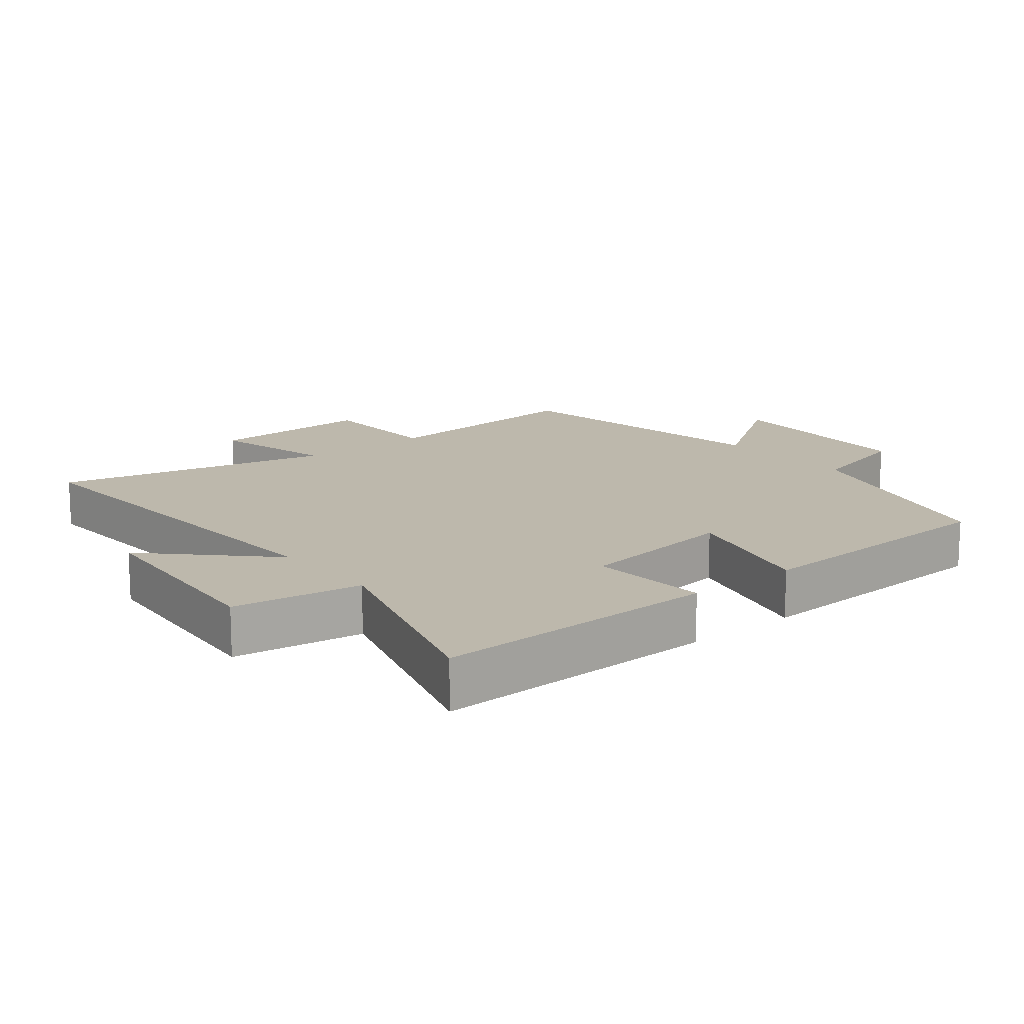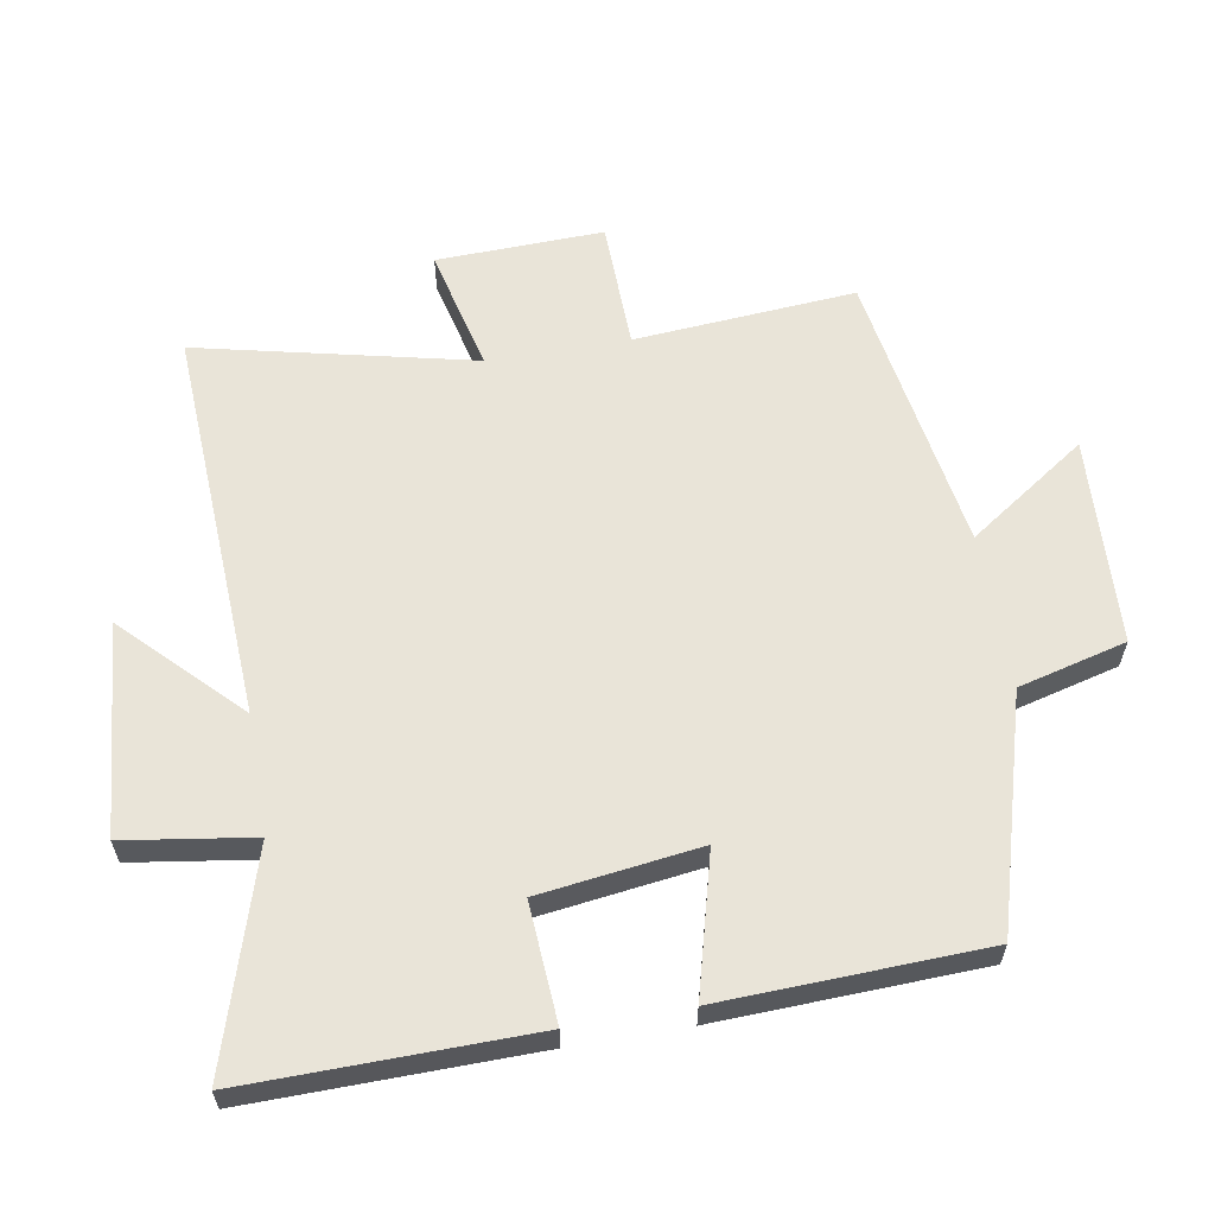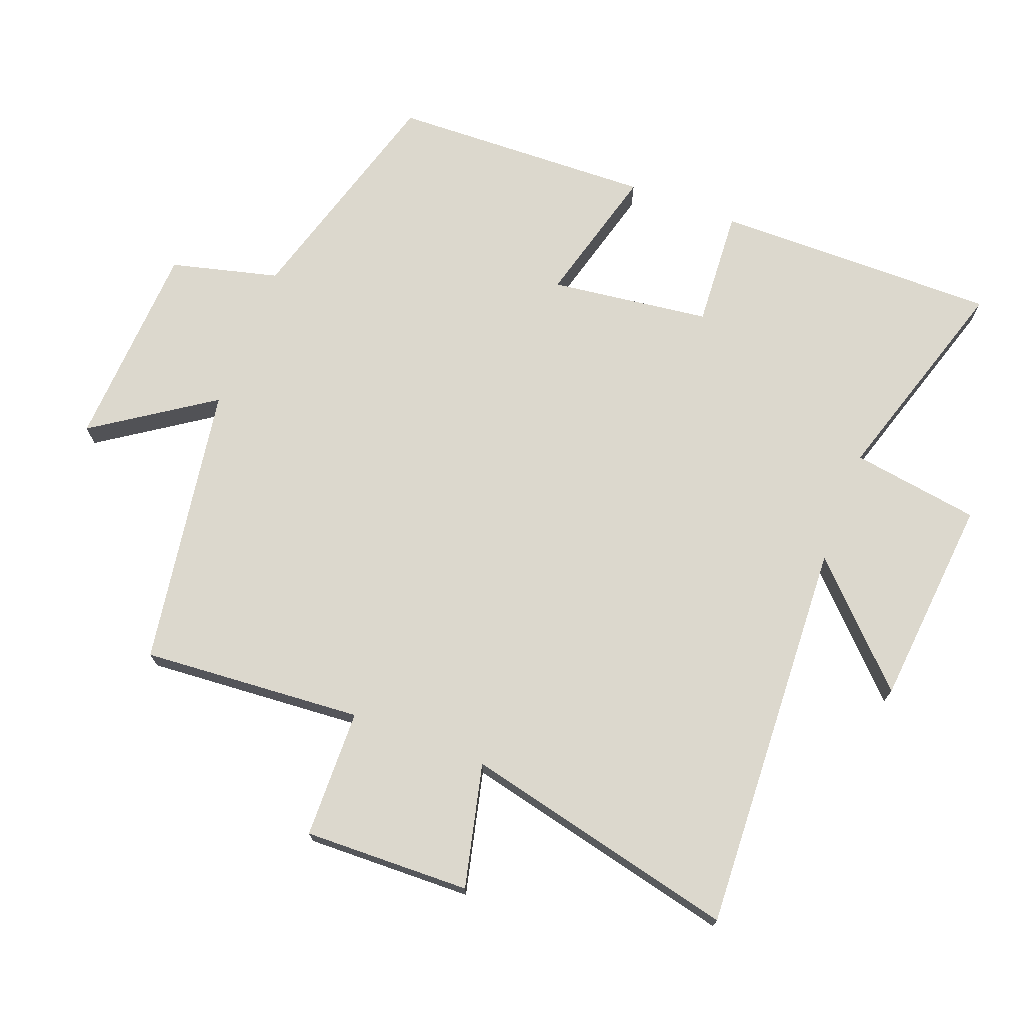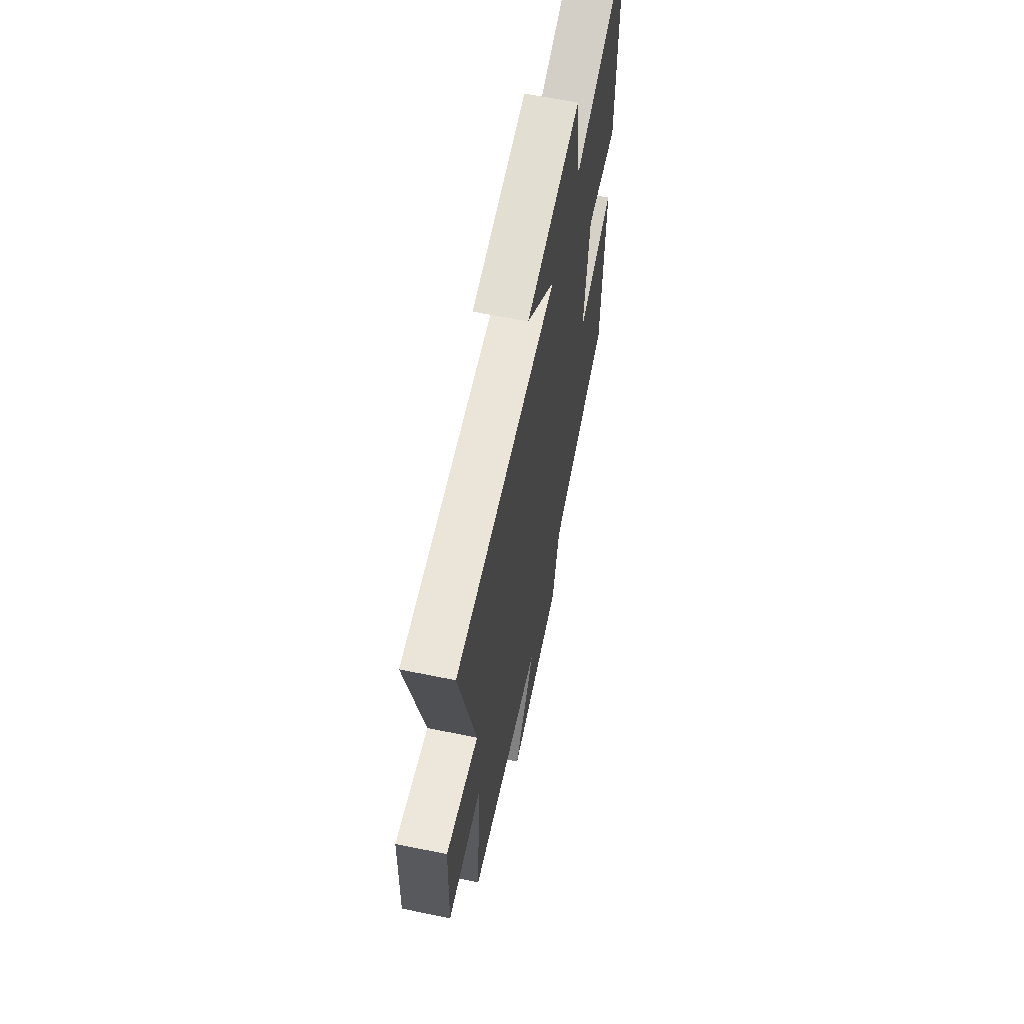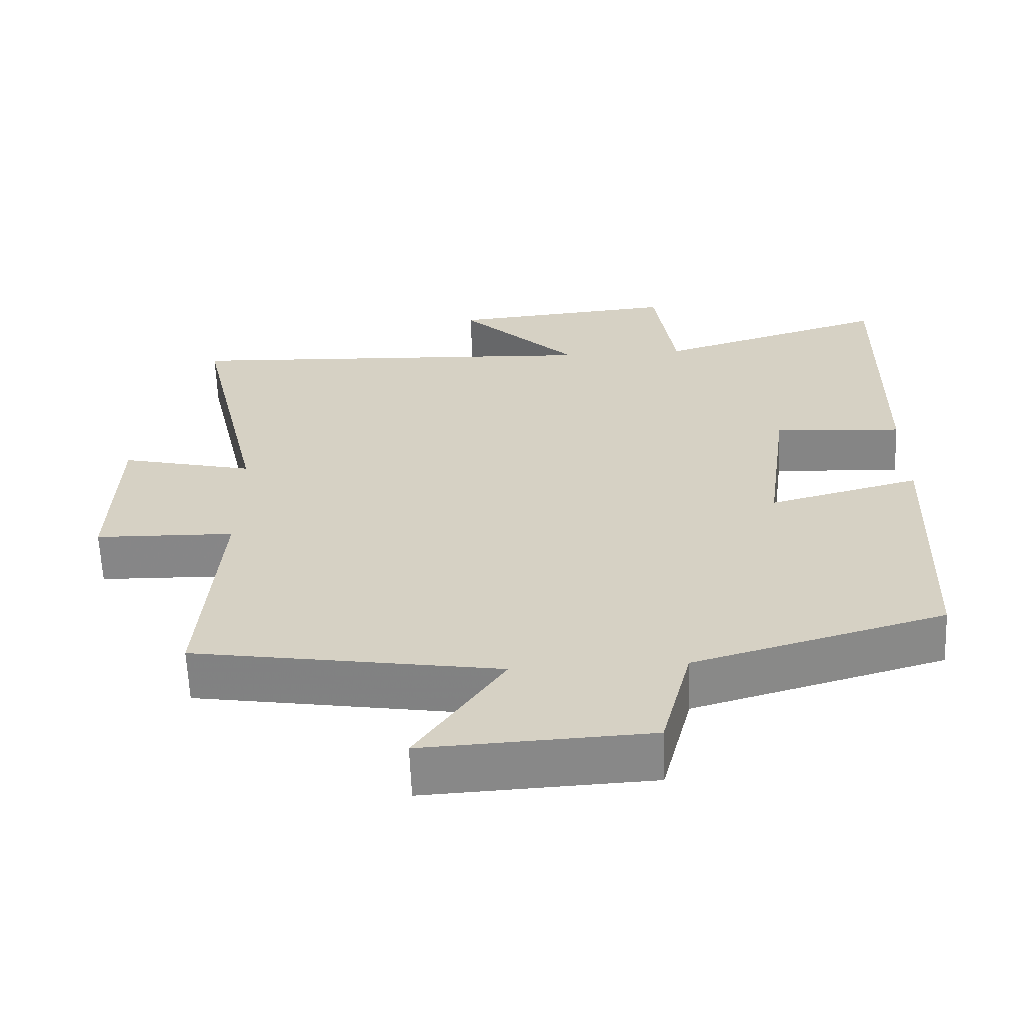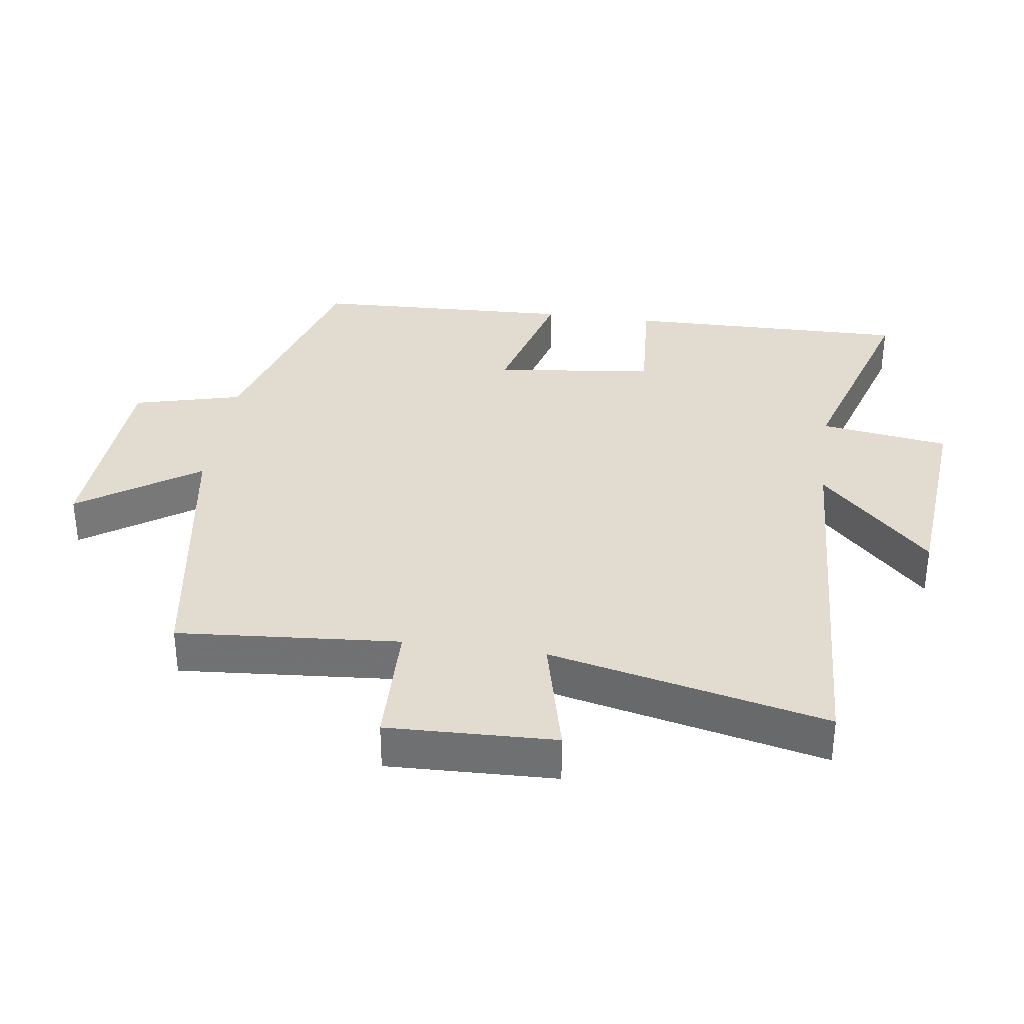
<metadata>
{"format":"obj","ext":"obj","renderer":"f3d","projection":"perspective","resolution":1024,"background":"white","views":[{"elev":14.8,"azim":50.7,"up":"+Y"},{"elev":60.7,"azim":80.2,"up":"+Y"},{"elev":72.4,"azim":-68.9,"up":"+Y"},{"elev":62.7,"azim":-78.3,"up":"+Z"},{"elev":-62.5,"azim":2.3,"up":"+Z"},{"elev":34.2,"azim":-82.0,"up":"+Y"}]}
</metadata>
<code>
v 0.506 0.07 0.599
v 0.5 0.07 0.17
v 0.321 0.07 0.182
v 0.289 0.07 -0.06
v 0.5 0.07 -0.004
v 0.485 0.07 -0.4
v 0.136 0.07 -0.5
v 0.094 0.07 -0.663
v -0.22 0.07 -0.679
v -0.098 0.07 -0.5
v -0.526 0.07 -0.431
v -0.5 0.07 -0.097
v -0.695 0.07 -0.092
v -0.687 0.07 0.16
v -0.5 0.07 0.115
v -0.595 0.07 0.531
v 0.002 0.07 0.5
v -0.165 0.07 0.666
v 0.153 0.07 0.694
v 0.182 0.07 0.5
v 0.506 0 0.599
v 0.5 0 0.17
v 0.321 0 0.182
v 0.289 0 -0.06
v 0.5 0 -0.004
v 0.485 0 -0.4
v 0.136 0 -0.5
v 0.094 0 -0.663
v -0.22 0 -0.679
v -0.098 0 -0.5
v -0.526 0 -0.431
v -0.5 0 -0.097
v -0.695 0 -0.092
v -0.687 0 0.16
v -0.5 0 0.115
v -0.595 0 0.531
v 0.002 0 0.5
v -0.165 0 0.666
v 0.153 0 0.694
v 0.182 0 0.5
f 17 18 19 20
f 15 16 17
f 15 17 20
f 12 13 14 15
f 12 15 20 1
f 10 11 12 1
f 7 8 9 10
f 6 7 10
f 5 6 10
f 4 5 10
f 3 4 10
f 1 2 3
f 1 3 10
f 40 39 38 37
f 37 36 35
f 40 37 35
f 35 34 33 32
f 21 40 35 32
f 21 32 31 30
f 30 29 28 27
f 30 27 26
f 30 26 25
f 30 25 24
f 30 24 23
f 23 22 21
f 30 23 21
f 1 21 22 2
f 2 22 23 3
f 3 23 24 4
f 4 24 25 5
f 5 25 26 6
f 6 26 27 7
f 7 27 28 8
f 8 28 29 9
f 9 29 30 10
f 10 30 31 11
f 11 31 32 12
f 12 32 33 13
f 13 33 34 14
f 14 34 35 15
f 15 35 36 16
f 16 36 37 17
f 17 37 38 18
f 18 38 39 19
f 19 39 40 20
f 20 40 21 1

</code>
